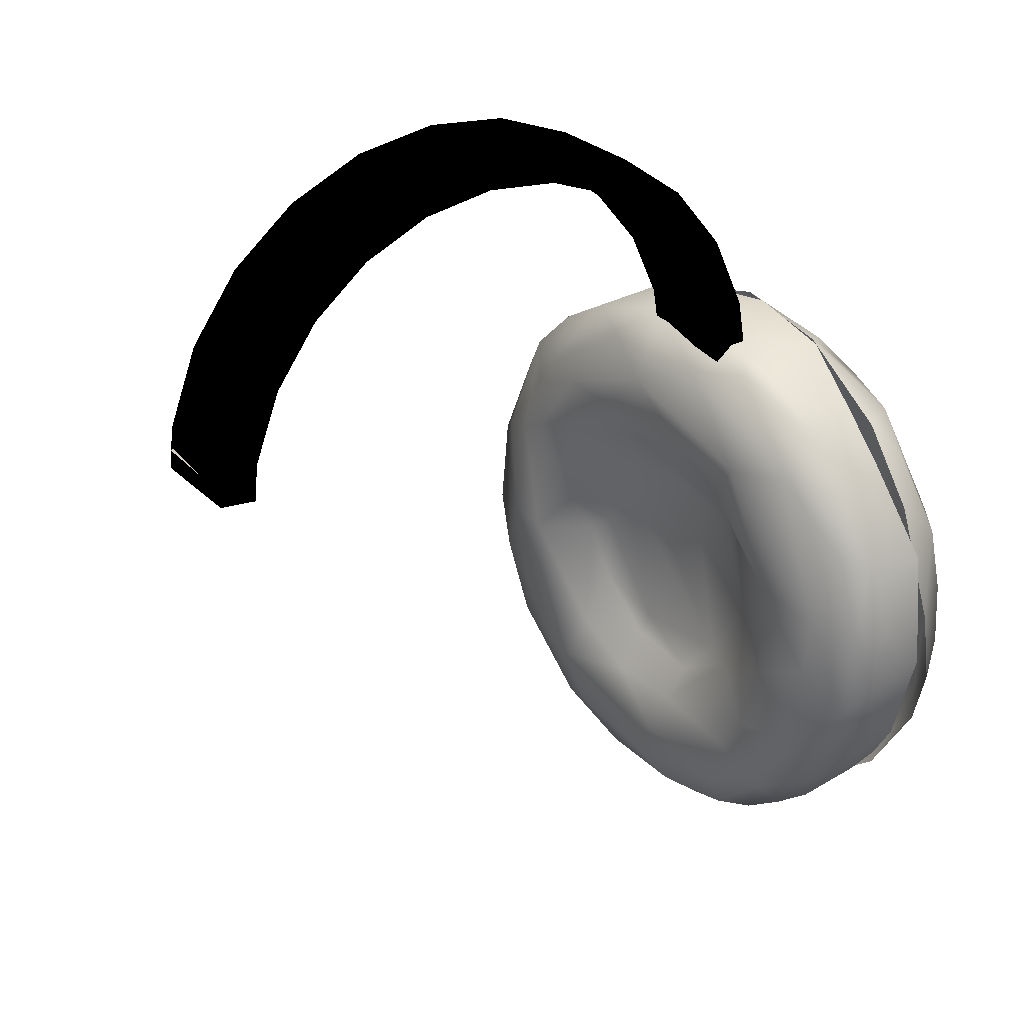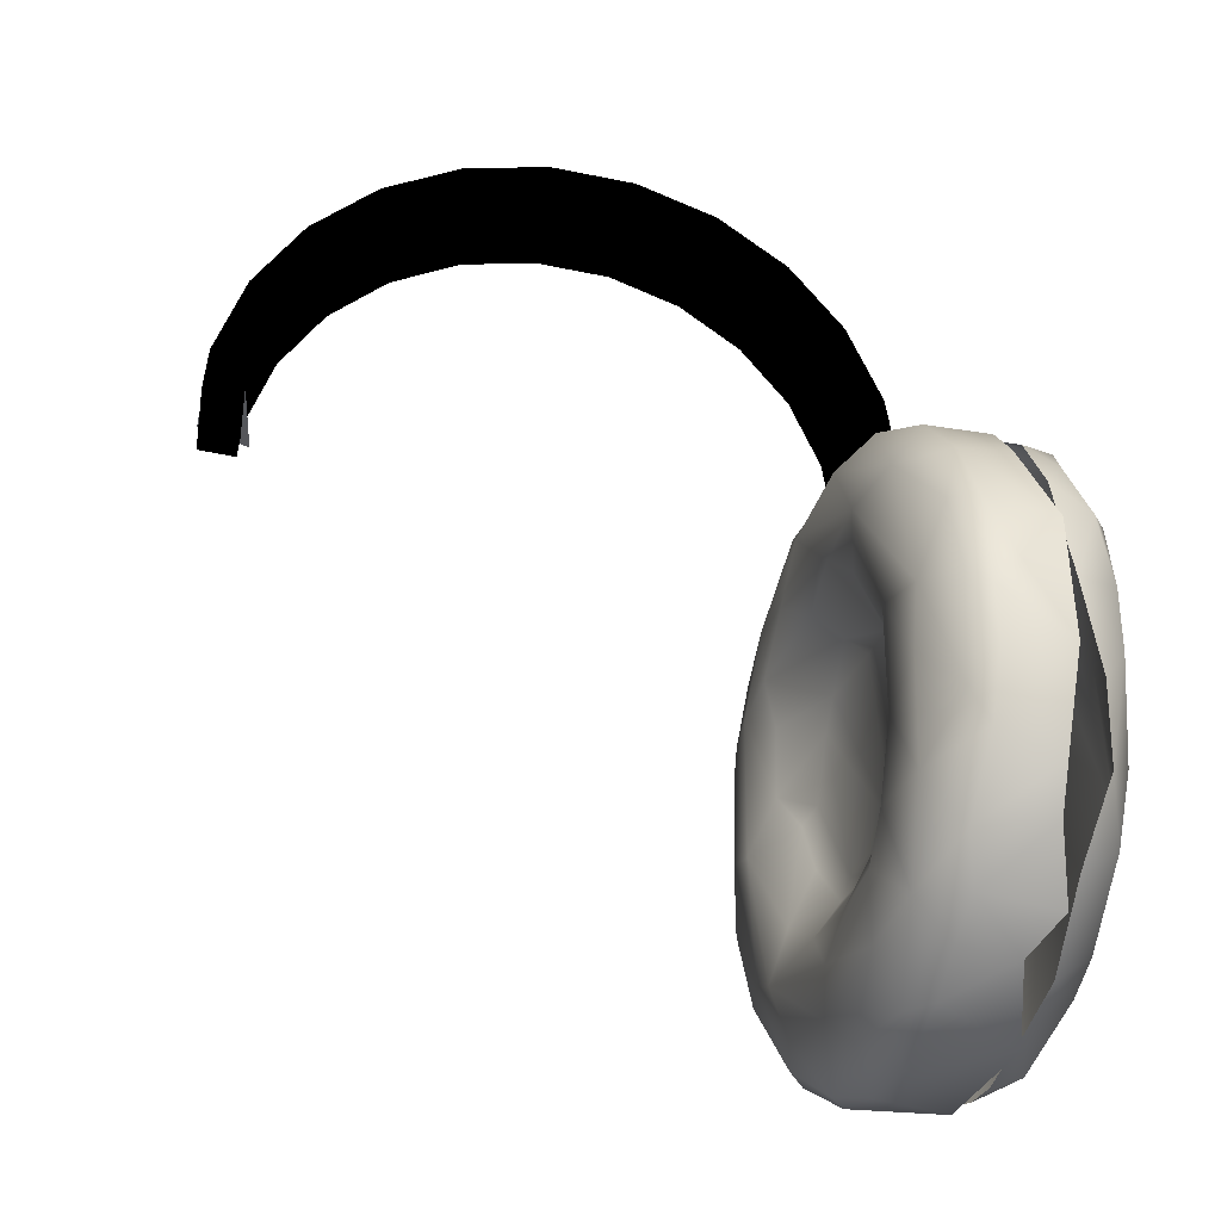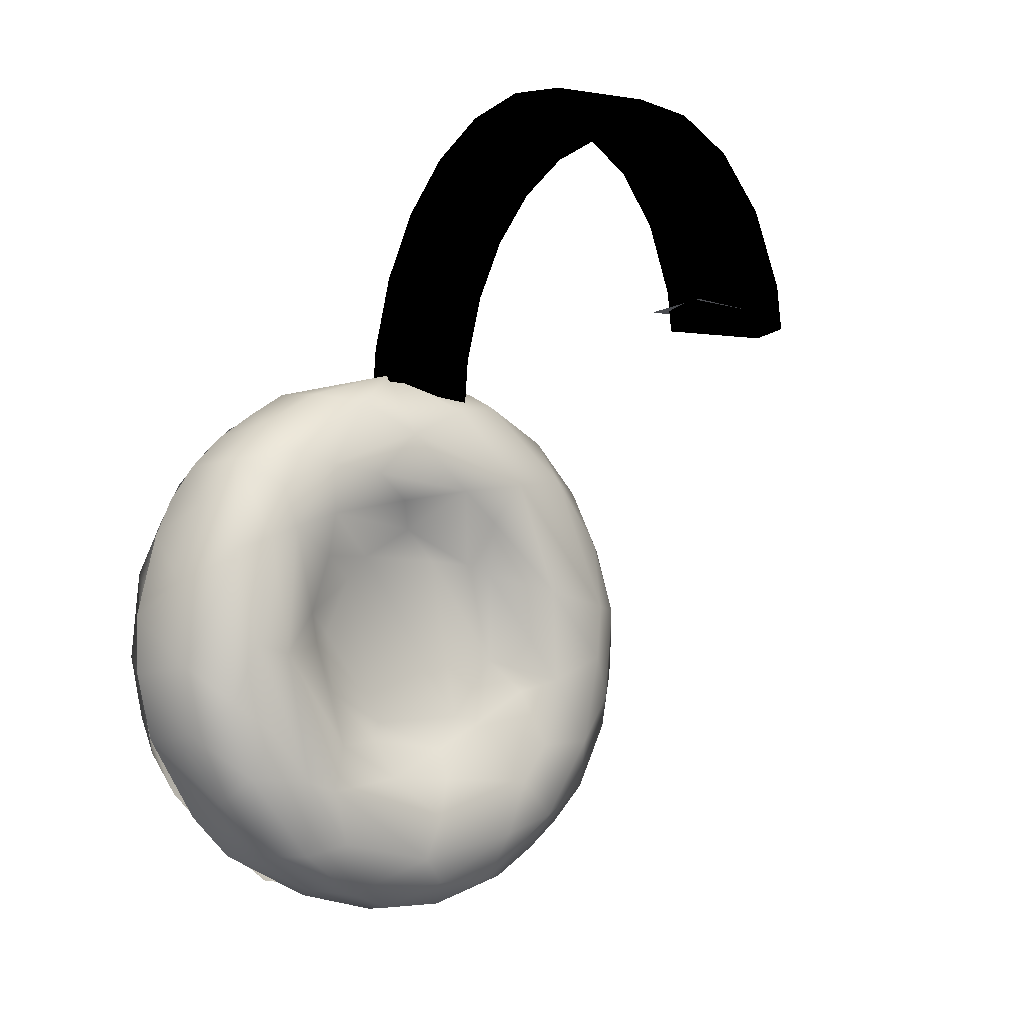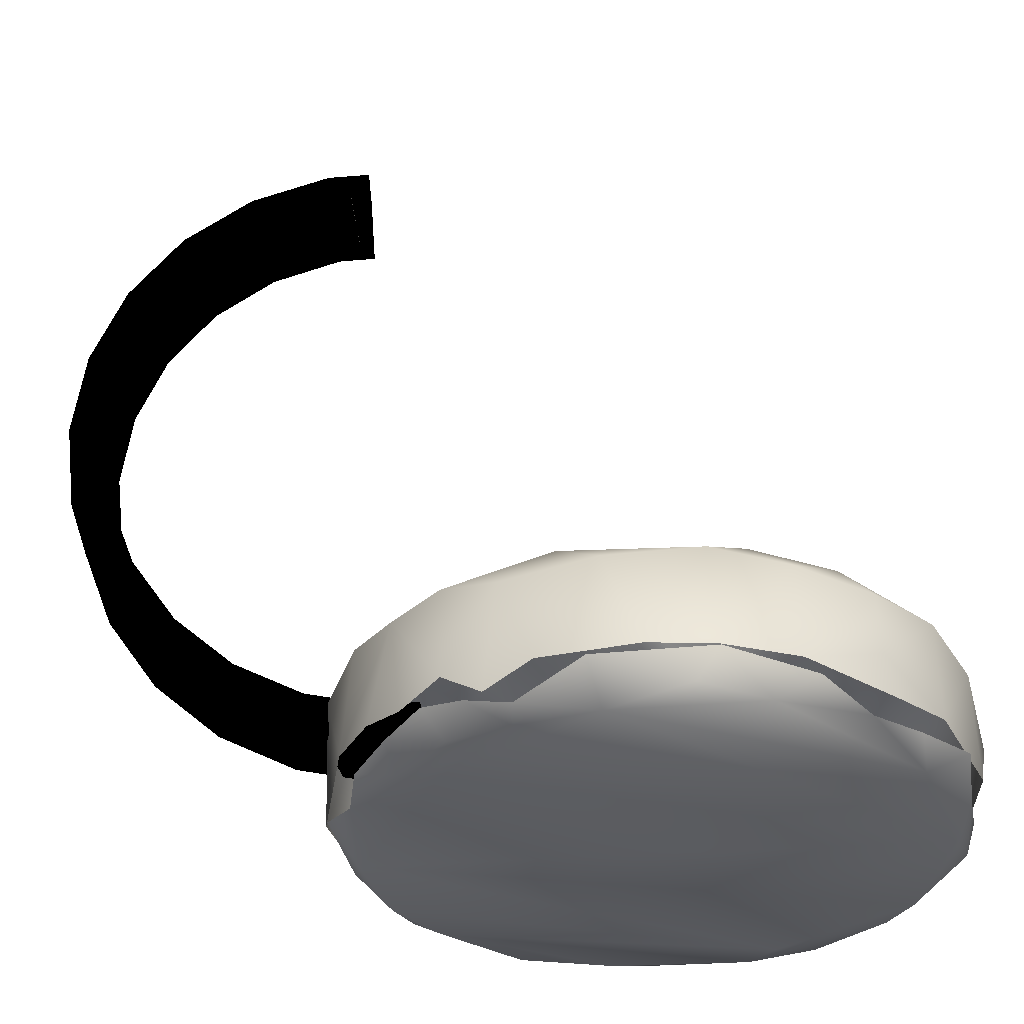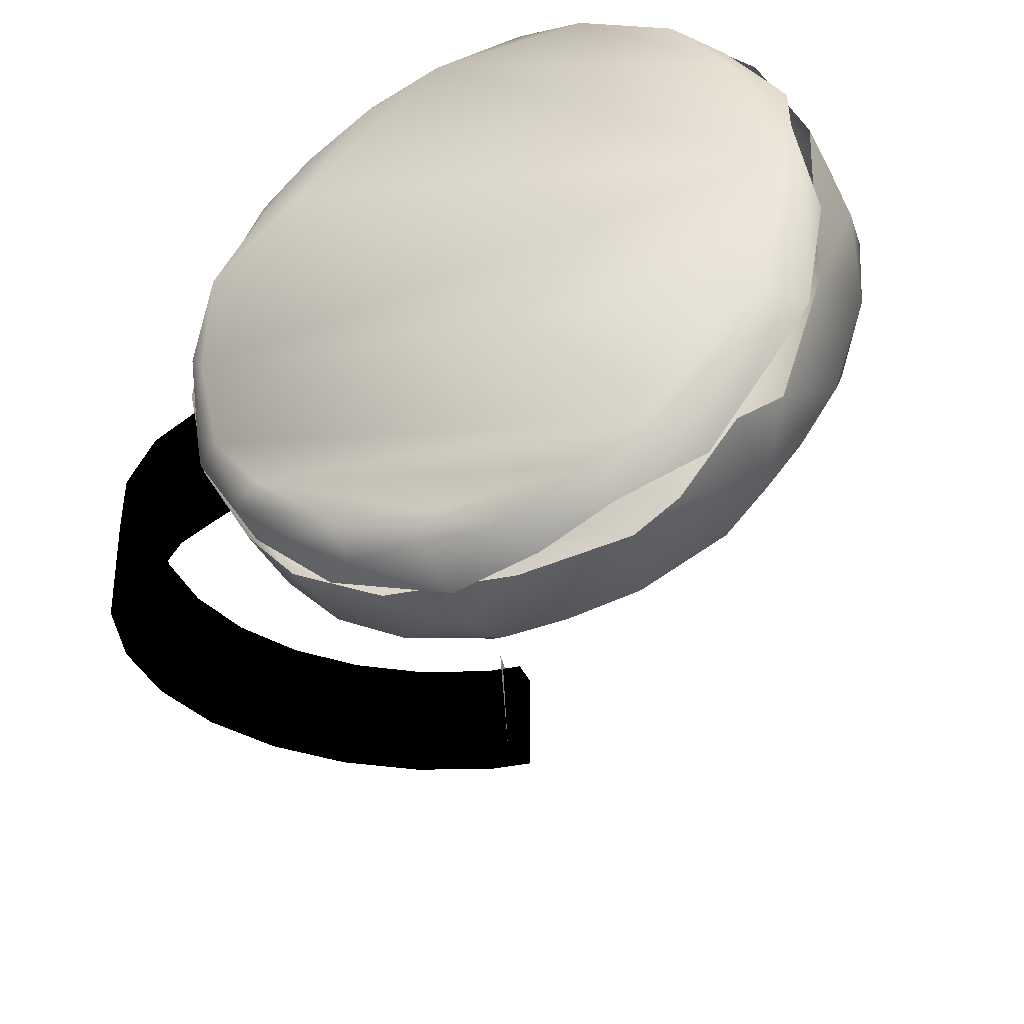
<metadata>
{"format":"obj","ext":"obj","renderer":"f3d","projection":"perspective","resolution":1024,"background":"white","views":[{"elev":28.6,"azim":144.9,"up":"+Y"},{"elev":-28.4,"azim":169.2,"up":"+Y"},{"elev":-4.8,"azim":57.5,"up":"+Y"},{"elev":61.6,"azim":-89.9,"up":"+Z"},{"elev":-33.4,"azim":-65.5,"up":"+Z"}]}
</metadata>
<code>
v -0.02072 0.07818 -0.01106
v -0.009426 0.08237 0.006443
v -0.02099 0.07787 0.006184
v -0.009161 0.08268 -0.0108
v -0.01081 0.08848 0.006532
v -0.03072 0.07084 -0.01134
v -0.01055 0.08879 -0.01071
v 0.002906 0.08373 0.006657
v -0.02391 0.08342 0.006239
v -0.03099 0.07053 0.005898
v -0.02364 0.08373 -0.011
v 0.003171 0.08404 -0.01059
v 0.003147 0.08999 0.006774
v -0.03874 0.06085 0.005604
v -0.03498 0.07544 -0.01133
v 0.003412 0.0903 -0.01047
v 0.01517 0.08185 0.006811
v -0.03524 0.07513 0.005916
v -0.03848 0.06116 -0.01164
v 0.01543 0.08216 -0.01043
v 0.01702 0.08783 0.006948
v 0.01729 0.08814 -0.0103
v -0.04373 0.04949 0.005322
v -0.04405 0.06419 0.005583
v -0.04378 0.0645 -0.01166
v 0.02653 0.07685 0.006896
v -0.04347 0.0498 -0.01192
v 0.02679 0.07717 -0.01035
v 0.02987 0.08216 0.007043
v 0.03013 0.08247 -0.0102
v -0.04561 0.03723 0.005072
v -0.04945 0.05166 -0.01198
v -0.04535 0.03754 -0.01217
v 0.03621 0.06909 0.006904
v -0.04972 0.05135 0.005264
v 0.03648 0.0694 -0.01034
v 0.04081 0.07335 0.007052
v 0.04107 0.07366 -0.01019
v -0.04494 0.03116 0.004973
v -0.05112 0.03049 0.004866
v -0.05161 0.03778 -0.01226
v -0.05085 0.0308 -0.01238
v 0.04382 0.0594 -0.01041
v 0.04355 0.05909 0.006836
v -0.04468 0.03147 -0.01227
v -0.05187 0.03747 0.00498
v 0.04806 0.04753 0.006697
v 0.0491 0.06201 0.006974
v 0.04832 0.04784 -0.01055
v 0.04936 0.06232 -0.01027
v 0.04875 0.04127 0.006594
v 0.04901 0.04158 -0.01065
v 0.05417 0.04892 0.006816
v 0.05444 0.04923 -0.01043
v 0.05493 0.04194 0.006701
v 0.05519 0.04225 -0.01054
v -0.07058 -0.04408 -0.02495
v -0.06471 -0.0376 -0.03901
v -0.07089 -0.03377 -0.03768
v -0.07005 -0.04765 -0.01806
v -0.06469 -0.04811 -0.02552
v -0.06718 -0.05413 -0.003508
v -0.06298 -0.05244 -0.01755
v -0.06824 -0.0509 0.005155
v -0.07176 -0.0231 -0.04144
v -0.06805 -0.02543 -0.04531
v -0.07171 -0.02704 -0.0352
v -0.06654 -0.01374 -0.04946
v -0.06276 -0.05522 -0.001402
v -0.06473 -0.0524 0.01331
v -0.0662 -0.04351 0.02764
v -0.06232 -0.0426 0.033
v -0.06113 -0.05108 0.02262
v -0.06304 -0.03443 0.04076
v -0.06365 -0.01985 0.04728
v -0.06204 -0.008785 0.0502
v -0.05942 -0.02669 0.04689
v -0.05677 -0.01239 0.05083
v -0.07062 -0.008334 -0.04678
v -0.0708 0.002361 -0.04598
v -0.07212 3.7e-05 -0.04256
v -0.06344 0.000608 -0.05052
v -0.06884 0.01422 -0.04515
v -0.07193 0.0151 -0.04012
v -0.06293 0.01992 -0.04358
v -0.07121 0.028 -0.02943
v -0.06727 0.02599 -0.03802
v -0.06334 0.03218 -0.03335
v -0.06901 0.03282 -0.03061
v -0.06621 0.04176 -0.015
v -0.06285 0.04303 -0.01712
v -0.0704 0.03592 -0.02003
v -0.06903 0.04023 -0.003936
v -0.06411 0.04524 0.002184
v -0.06475 0.004126 0.04627
v -0.06269 0.01672 0.04428
v -0.05815 0.006493 0.05051
v -0.06641 0.02703 0.0266
v -0.06362 0.0401 0.02033
v -0.06668 0.04097 0.01441
v -0.06477 0.02629 0.03522
v -0.0659 0.03342 0.02569
v -0.06107 0.02377 0.04141
v -0.06495 0.0166 0.04126
v -0.06253 0.03531 0.03032
v -0.06014 0.02996 0.03667
v -0.05146 -0.01124 -0.05101
v -0.06323 -0.05422 -0.01425
v -0.06421 -0.04161 -0.03436
v -0.05938 -0.04678 -0.02909
v -0.05042 -0.04076 -0.03678
v -0.04938 -0.0458 -0.0303
v -0.06139 -0.03204 -0.04264
v -0.06128 -0.02516 -0.0468
v -0.05063 -0.02177 -0.04863
v -0.04864 -0.03385 -0.04169
v -0.04363 -0.0392 -0.03097
v -0.04101 -0.04259 -0.02
v -0.049 -0.05115 -0.02244
v -0.04524 -0.05112 -0.01779
v -0.04804 -0.05587 -0.007783
v -0.04693 -0.05605 0.003695
v -0.04209 -0.05144 -0.005262
v -0.04014 -0.03259 -0.02296
v -0.03883 -0.03905 -0.003302
v -0.03986 -0.03139 0.006252
v -0.04298 -0.02484 -0.03911
v -0.04074 -0.02543 -0.02811
v -0.04775 -0.01585 -0.04755
v -0.04784 0.001642 -0.04905
v -0.04249 -0.008041 -0.04194
v -0.04157 -0.01284 -0.03134
v -0.04355 -0.01502 -0.02431
v -0.04738 -0.01992 -0.01137
v -0.0459 -0.02059 -0.01667
v -0.04474 -0.02614 -0.006515
v -0.04475 -0.0245 0.007807
v -0.0411 -0.03182 -0.005888
v -0.06184 -0.05425 0.01401
v -0.05952 -0.04614 0.03125
v -0.05945 -0.03877 0.03842
v -0.05736 -0.02418 0.04814
v -0.05679 -0.01218 0.05122
v -0.05679 -0.001589 0.05154
v -0.05264 -0.05665 0.004494
v -0.03922 -0.04666 -0.000516
v -0.04732 -0.05221 0.02022
v -0.04366 -0.05305 0.01315
v -0.03852 -0.0435 0.01716
v -0.03655 -0.03358 0.02052
v -0.03616 -0.03185 0.02612
v -0.04412 -0.04553 0.0311
v -0.04039 -0.04551 0.02438
v -0.05328 -0.03651 0.04056
v -0.04369 -0.03581 0.0404
v -0.03811 -0.03115 0.03682
v -0.04598 -0.02102 0.006272
v -0.0391 -0.02524 0.01766
v -0.04368 -0.01533 0.01746
v -0.04231 -0.02334 0.04695
v -0.04045 -0.01093 0.04906
v -0.03597 -0.02282 0.03352
v -0.03669 -0.01758 0.04112
v -0.05112 -0.001767 -0.05132
v -0.06314 -0.008851 -0.04996
v -0.05582 0.002705 -0.0504
v -0.05141 0.01398 -0.04784
v -0.06307 0.01166 -0.04795
v -0.06 0.02779 -0.03847
v -0.04888 0.03492 -0.03184
v -0.06015 0.03539 -0.03046
v -0.06266 0.04251 -0.01825
v -0.05035 0.03911 -0.02504
v -0.04777 0.04349 -0.01506
v -0.04167 0.004752 -0.03072
v -0.04751 0.01491 -0.04453
v -0.04296 0.002075 -0.04298
v -0.0478 -0.008975 -0.01957
v -0.04717 0.009733 -0.0142
v -0.04601 0.007673 -0.01875
v -0.04166 0.01779 -0.01686
v -0.04677 0.01019 -0.005773
v -0.04501 0.01596 0.000602
v -0.05055 0.02534 -0.04147
v -0.04333 0.02671 -0.03313
v -0.03992 0.0235 -0.009338
v -0.0404 0.02526 -0.02218
v -0.04575 0.04104 -0.01887
v -0.04846 0.04558 -0.002154
v -0.04153 0.03924 -0.009389
v -0.06056 0.02096 0.04318
v -0.05739 0.01374 0.0476
v -0.06267 0.0458 -0.003229
v -0.06067 0.04246 0.01999
v -0.05951 0.03308 0.03388
v -0.05706 0.02703 0.04046
v -0.05889 0.03813 0.02712
v -0.04413 0.03466 0.03175
v -0.04533 0.01053 0.009607
v -0.04465 -0.00425 0.01831
v -0.04274 -0.006587 0.02131
v -0.03957 -0.000702 0.02405
v -0.04511 0.006027 0.01361
v -0.04064 0.02113 0.003825
v -0.03725 0.01777 0.02047
v -0.03902 0.009898 0.02091
v -0.04224 0.004263 0.04963
v -0.03689 0.01048 0.0407
v -0.03628 -0.008406 0.0306
v -0.03564 -0.006974 0.03718
v -0.03582 0.01249 0.03436
v -0.03598 0.01488 0.02926
v -0.03888 0.02894 0.02838
v -0.0453 0.04564 0.004951
v -0.03841 0.03382 0.002734
v -0.0406 0.03954 0.01264
v -0.04392 0.04066 0.02152
v -0.03776 0.02578 0.01075
v -0.03713 0.02694 0.0211
v -0.04217 0.02726 0.03859
v -0.04393 0.01895 0.04452
v -0.03727 0.02249 0.03125
v 0.05468 0.04437 -0.009253
v 0.04875 0.04376 -0.009265
v 0.05515 0.04563 0.005863
v 0.04679 0.04442 0.008674
f 1 2 3
f 2 1 4
f 3 2 1
f 4 1 2
f 2 5 3
f 3 5 2
f 3 6 1
f 1 6 3
f 7 4 1
f 1 4 7
f 4 8 2
f 2 8 4
f 8 5 2
f 2 5 8
f 3 5 9
f 9 5 3
f 6 3 10
f 10 3 6
f 11 1 6
f 6 1 11
f 7 12 4
f 4 12 7
f 7 1 11
f 11 1 7
f 8 4 12
f 12 4 8
f 8 13 5
f 5 13 8
f 7 9 5
f 5 9 7
f 3 9 10
f 10 9 3
f 14 6 10
f 10 6 14
f 11 6 15
f 15 6 11
f 16 12 7
f 7 12 16
f 9 7 11
f 11 7 9
f 12 17 8
f 8 17 12
f 17 13 8
f 8 13 17
f 16 5 13
f 13 5 16
f 5 16 7
f 7 16 5
f 10 9 18
f 18 9 10
f 6 14 19
f 19 14 6
f 10 18 14
f 14 18 10
f 15 6 19
f 19 6 15
f 18 11 15
f 15 11 18
f 16 20 12
f 12 20 16
f 11 18 9
f 9 18 11
f 17 12 20
f 20 12 17
f 17 21 13
f 13 21 17
f 13 22 16
f 16 22 13
f 23 19 14
f 14 19 23
f 14 18 24
f 24 18 14
f 15 19 25
f 25 19 15
f 25 18 15
f 15 18 25
f 22 20 16
f 16 20 22
f 20 26 17
f 17 26 20
f 26 21 17
f 17 21 26
f 22 13 21
f 21 13 22
f 19 23 27
f 27 23 19
f 14 24 23
f 23 24 14
f 18 25 24
f 24 25 18
f 25 19 27
f 27 19 25
f 22 28 20
f 20 28 22
f 26 20 28
f 28 20 26
f 26 29 21
f 21 29 26
f 21 30 22
f 22 30 21
f 31 27 23
f 23 27 31
f 23 24 31
f 31 24 23
f 32 24 25
f 25 24 32
f 25 27 33
f 33 27 25
f 30 28 22
f 22 28 30
f 28 34 26
f 26 34 28
f 34 29 26
f 26 29 34
f 30 21 29
f 29 21 30
f 27 31 33
f 33 31 27
f 31 24 35
f 35 24 31
f 24 32 35
f 35 32 24
f 25 33 32
f 32 33 25
f 30 36 28
f 28 36 30
f 34 28 36
f 36 28 34
f 34 37 29
f 29 37 34
f 29 38 30
f 30 38 29
f 39 33 31
f 31 33 39
f 40 31 35
f 35 31 40
f 41 35 32
f 32 35 41
f 33 42 32
f 32 42 33
f 38 36 30
f 30 36 38
f 43 34 36
f 36 34 43
f 44 37 34
f 34 37 44
f 38 29 37
f 37 29 38
f 33 39 45
f 45 39 33
f 31 40 39
f 39 40 31
f 40 35 46
f 46 35 40
f 35 41 46
f 46 41 35
f 32 42 41
f 41 42 32
f 42 33 45
f 45 33 42
f 38 43 36
f 36 43 38
f 34 43 44
f 44 43 34
f 47 37 44
f 44 37 47
f 48 38 37
f 37 38 48
f 39 42 45
f 45 42 39
f 42 39 40
f 40 39 42
f 46 42 40
f 40 42 46
f 42 46 41
f 41 46 42
f 38 49 43
f 43 49 38
f 49 44 43
f 43 44 49
f 47 48 37
f 37 48 47
f 44 49 47
f 47 49 44
f 38 48 50
f 50 48 38
f 50 49 38
f 38 49 50
f 51 48 47
f 47 48 51
f 52 47 49
f 49 47 52
f 53 50 48
f 48 50 53
f 50 52 49
f 49 52 50
f 51 53 48
f 48 53 51
f 47 52 51
f 51 52 47
f 50 53 54
f 54 53 50
f 54 52 50
f 50 52 54
f 53 51 55
f 55 51 53
f 52 55 51
f 51 55 52
f 55 54 53
f 53 54 55
f 52 54 56
f 56 54 52
f 55 52 56
f 56 52 55
f 54 55 56
f 56 55 54
f 58 57 59
f 58 61 57
f 59 57 67
f 60 61 63
f 60 57 61
f 60 63 62
f 60 62 64
f 62 63 69
f 57 60 67
f 60 93 67
f 67 93 92
f 59 65 66
f 65 59 67
f 66 58 59
f 66 65 79
f 66 79 68
f 79 81 80
f 79 65 81
f 65 86 81
f 65 67 86
f 62 70 64
f 62 69 70
f 60 64 93
f 73 71 70
f 64 70 71
f 73 72 71
f 72 74 71
f 64 71 95
f 71 74 75
f 74 77 75
f 71 75 95
f 75 76 95
f 75 78 76
f 75 77 78
f 76 78 97
f 79 82 68
f 79 80 82
f 81 86 84
f 80 81 84
f 82 80 83
f 80 84 83
f 83 85 82
f 86 67 92
f 83 84 87
f 83 87 85
f 87 88 85
f 87 89 88
f 84 89 87
f 84 86 89
f 89 91 88
f 86 92 89
f 92 91 89
f 92 90 91
f 92 93 90
f 93 94 90
f 90 94 91
f 64 95 98
f 95 104 98
f 104 95 96
f 95 97 96
f 76 97 95
f 93 64 98
f 94 93 100
f 93 98 100
f 100 102 99
f 98 102 100
f 102 105 99
f 98 104 101
f 98 101 102
f 105 101 106
f 102 101 105
f 104 96 103
f 101 103 106
f 101 104 103
f 109 111 110
f 110 119 108
f 111 112 110
f 110 112 119
f 109 113 111
f 113 114 116
f 116 111 113
f 121 108 119
f 108 121 145
f 145 121 122
f 114 115 116
f 114 165 115
f 165 107 115
f 165 164 107
f 119 117 120
f 112 117 119
f 117 118 120
f 116 117 111
f 112 111 117
f 118 117 124
f 117 116 127
f 117 128 124
f 119 120 121
f 120 118 123
f 120 123 121
f 121 123 122
f 123 118 146
f 118 124 125
f 118 125 146
f 125 124 138
f 115 127 116
f 115 107 129
f 115 129 127
f 129 131 127
f 117 127 128
f 127 132 128
f 127 131 132
f 128 132 133
f 107 130 129
f 129 130 177
f 129 177 131
f 131 175 132
f 178 134 135
f 128 135 124
f 128 133 135
f 135 134 136
f 136 134 157
f 136 157 137
f 124 135 138
f 138 135 136
f 136 126 138
f 136 137 126
f 133 178 135
f 133 132 178
f 178 182 134
f 108 145 139
f 145 147 139
f 139 147 140
f 140 147 152
f 141 140 154
f 141 154 142
f 140 152 154
f 142 154 155
f 142 160 143
f 145 122 148
f 145 148 147
f 123 148 122
f 123 146 148
f 148 146 149
f 148 153 147
f 148 149 153
f 147 153 152
f 146 125 150
f 125 138 126
f 126 150 125
f 149 146 150
f 149 150 151
f 149 151 153
f 152 153 156
f 152 156 155
f 152 155 154
f 153 151 156
f 126 137 158
f 137 159 158
f 157 134 203
f 137 157 159
f 157 200 159
f 157 203 200
f 159 201 158
f 200 201 159
f 201 202 209
f 126 158 150
f 158 209 150
f 201 209 158
f 155 160 142
f 156 163 160
f 155 156 160
f 143 160 161
f 143 161 144
f 144 161 207
f 151 162 156
f 156 162 163
f 150 209 151
f 151 210 162
f 151 209 210
f 162 210 163
f 160 163 161
f 107 164 130
f 165 166 164
f 165 168 166
f 168 167 166
f 166 167 164
f 168 184 167
f 168 169 184
f 169 170 184
f 169 171 170
f 170 171 173
f 171 172 173
f 172 174 173
f 172 193 174
f 193 189 174
f 193 214 189
f 164 167 130
f 175 180 132
f 131 177 175
f 130 176 177
f 130 167 176
f 176 184 185
f 167 184 176
f 176 185 177
f 177 187 175
f 177 185 187
f 132 180 178
f 178 180 179
f 178 179 182
f 182 199 134
f 175 181 180
f 175 187 181
f 180 181 179
f 182 179 183
f 179 186 183
f 181 186 179
f 183 186 204
f 184 170 185
f 170 188 185
f 173 188 170
f 187 186 181
f 185 190 187
f 186 218 204
f 186 187 215
f 186 215 218
f 173 174 188
f 188 174 190
f 185 188 190
f 190 174 189
f 187 190 215
f 214 215 190
f 189 214 190
f 191 192 221
f 144 207 192
f 193 194 214
f 195 196 198
f 191 221 196
f 195 198 197
f 197 198 194
f 134 199 203
f 201 200 202
f 203 206 202
f 200 203 202
f 182 183 199
f 183 204 205
f 183 205 199
f 199 205 206
f 203 199 206
f 205 219 212
f 192 207 221
f 207 208 221
f 221 208 220
f 202 212 209
f 209 211 210
f 211 208 210
f 202 206 212
f 212 211 209
f 206 205 212
f 210 208 163
f 163 208 161
f 161 208 207
f 212 222 211
f 220 208 211
f 219 216 213
f 215 214 216
f 214 217 216
f 214 194 217
f 216 217 213
f 204 218 205
f 205 218 219
f 218 215 219
f 216 219 215
f 222 213 220
f 217 198 213
f 213 198 220
f 196 221 220
f 194 198 217
f 220 198 196
f 219 222 212
f 220 211 222
f 219 213 222
f 224 225 223
f 224 226 225

</code>
